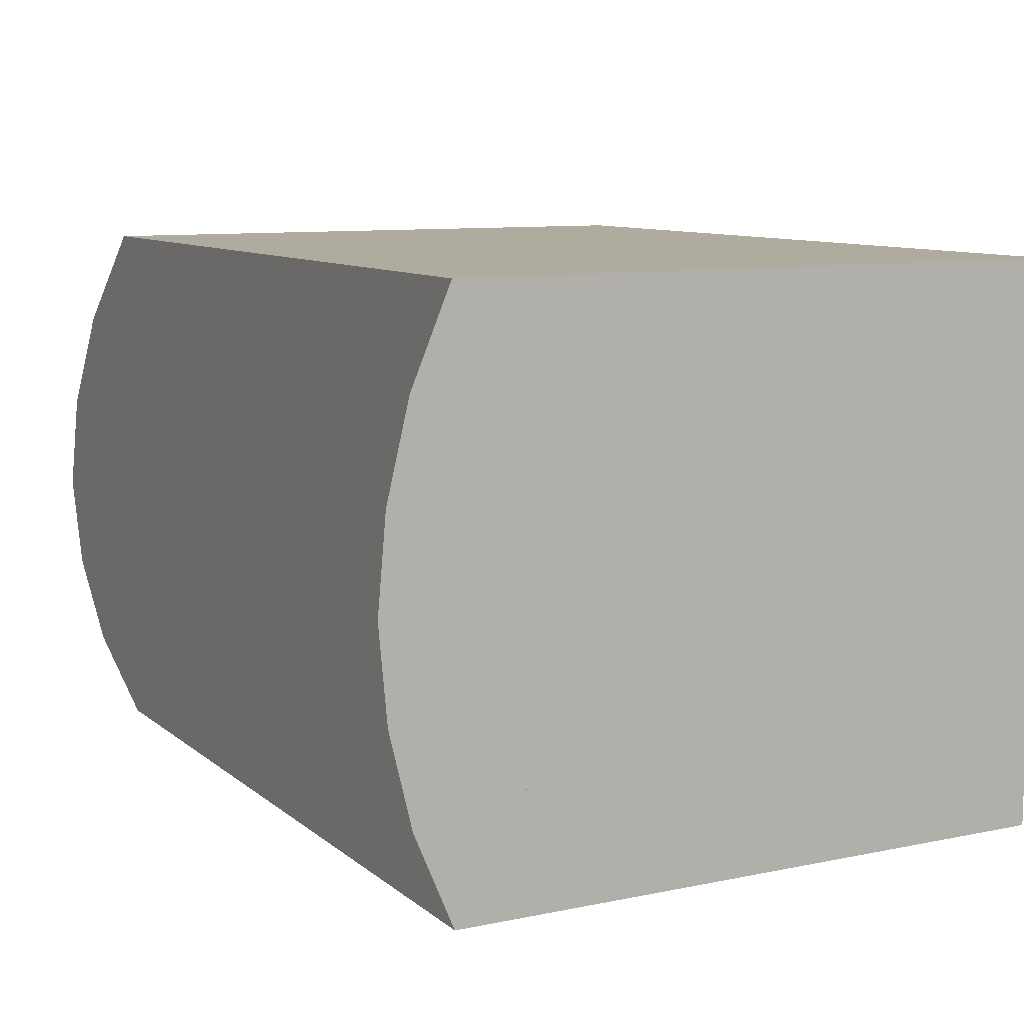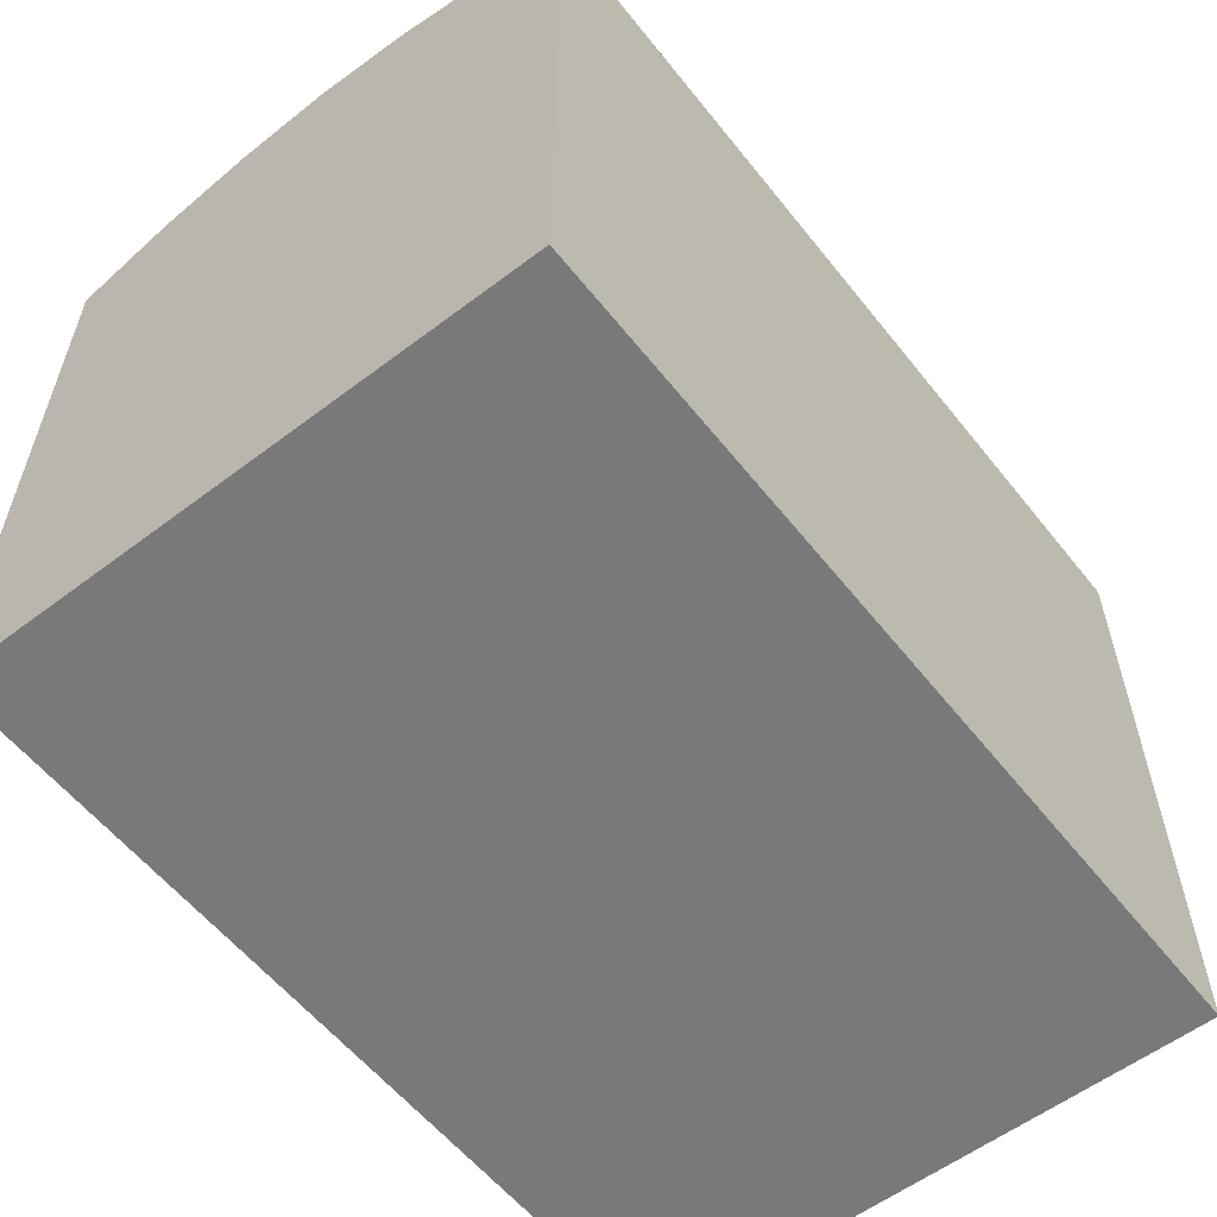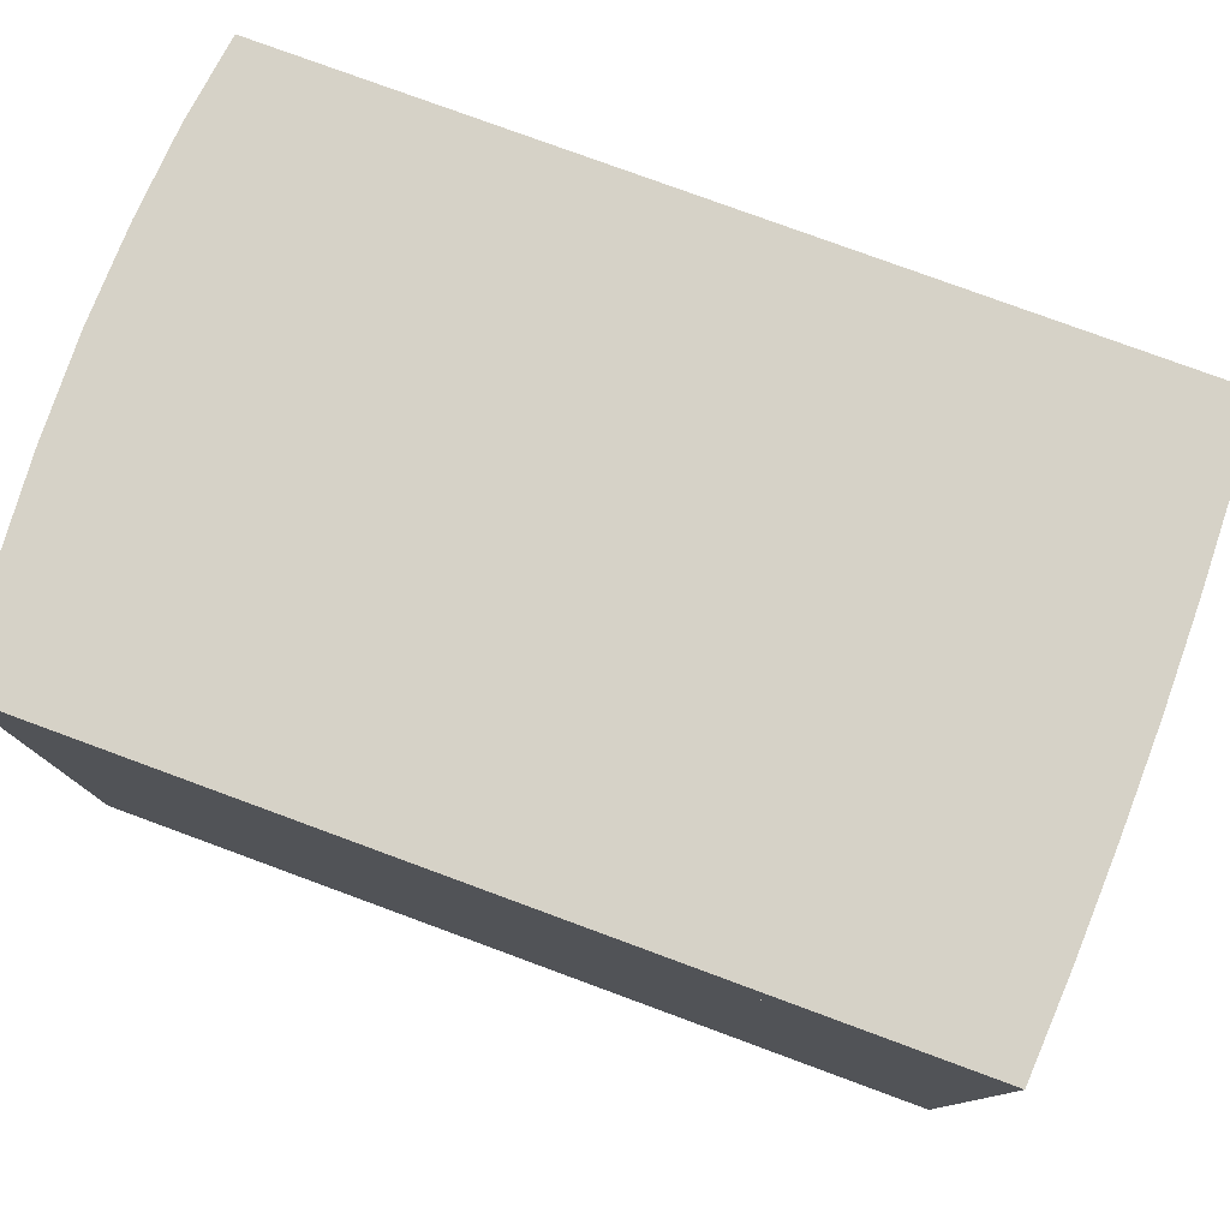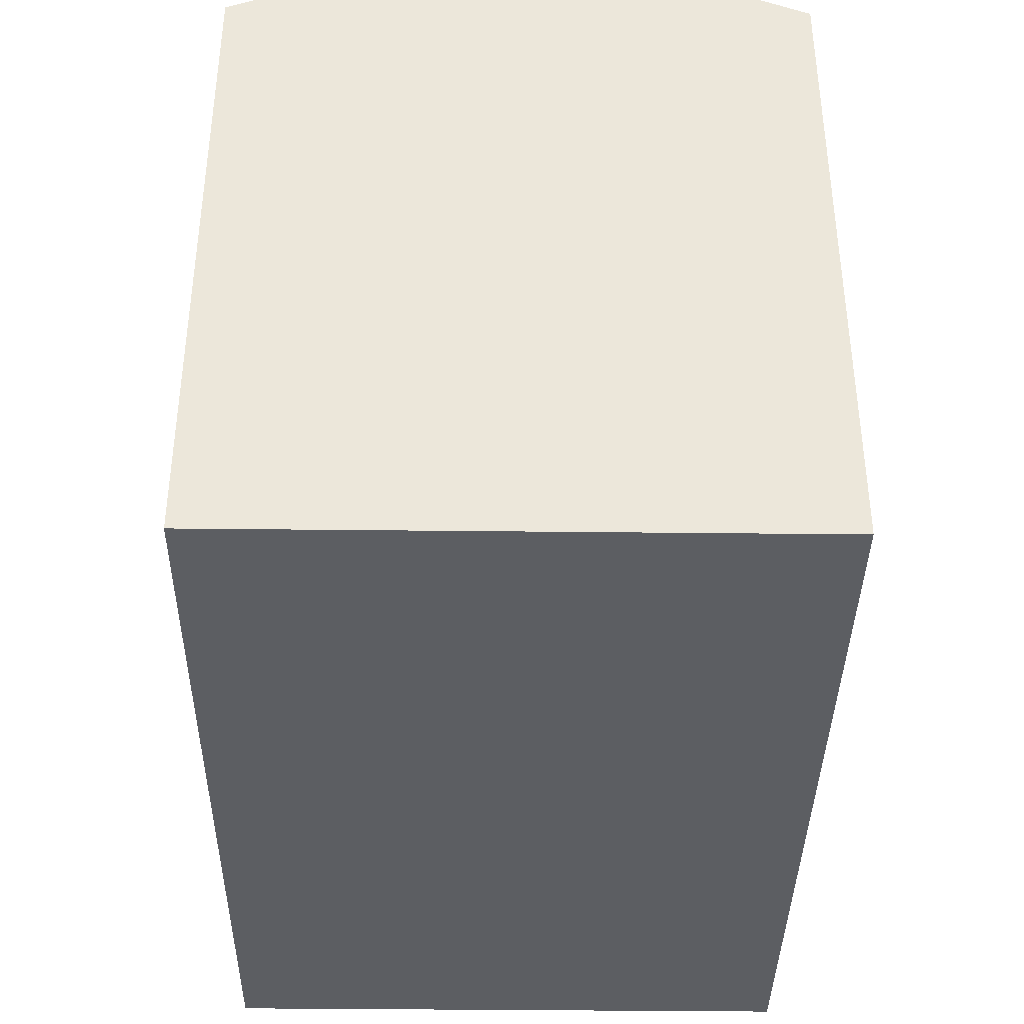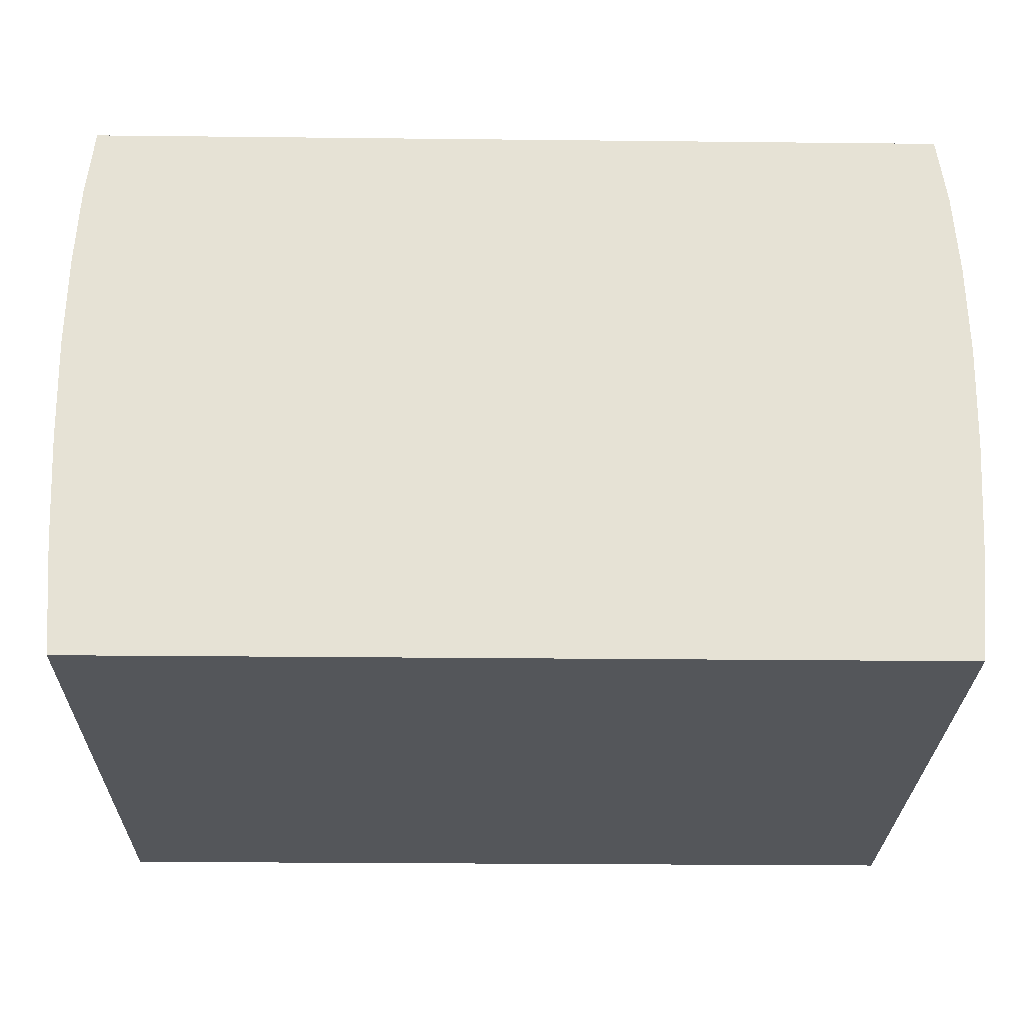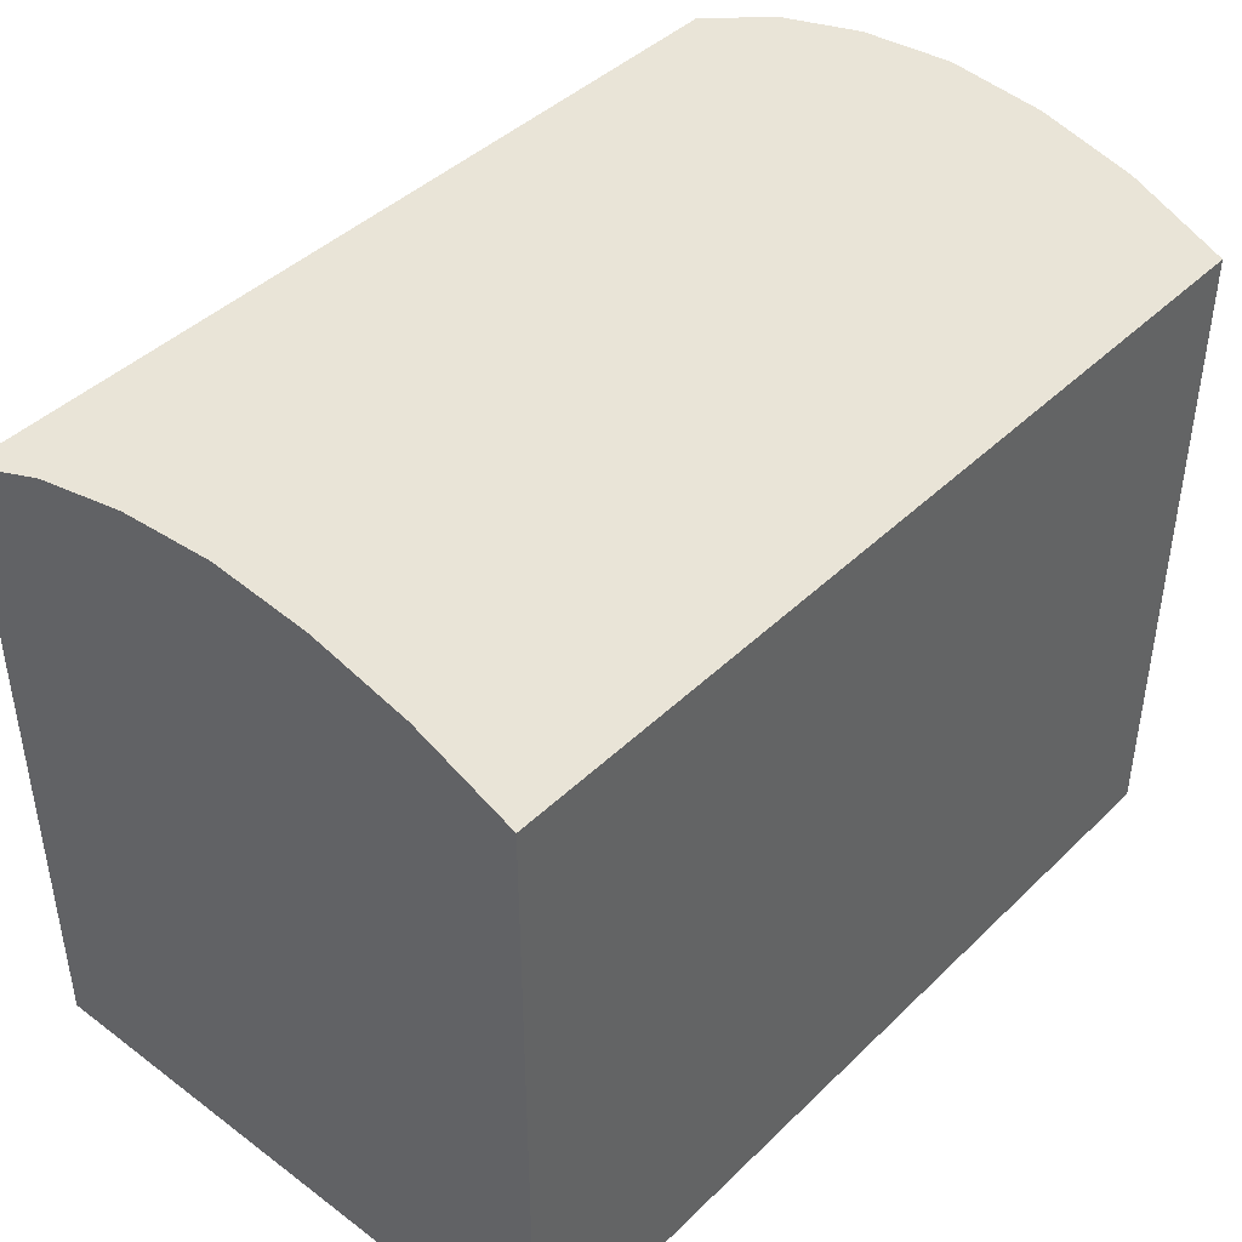
<metadata>
{"format":"obj","ext":"obj","renderer":"f3d","projection":"perspective","resolution":1024,"background":"white","views":[{"elev":9.7,"azim":61.9,"up":"+Y"},{"elev":-57.8,"azim":128.1,"up":"+Z"},{"elev":78.6,"azim":20.2,"up":"+Z"},{"elev":-38.2,"azim":89.2,"up":"+Z"},{"elev":-25.7,"azim":-1.0,"up":"+Y"},{"elev":43.1,"azim":-48.6,"up":"+Z"}]}
</metadata>
<code>
v  0 -1 0
v  1.5 -1 0
v  0 -1 1
v  1.5 -1 1
v  0 -2.98e-08 1
v  1.5 -2.98e-08 1
v  0 0 2.98e-08
v  1.5 0 2.98e-08
v  1.5 -1 1.125
v  0 -1 1.125
v  1.5 -0.1667 1.195
v  0 -0.3333 1.235
v  1.5 -0.3333 1.235
v  0 0 1.125
v  1.5 0 1.125
v  0 -0.1667 1.195
v  1.5 -0.5 1.25
v  0 -0.5 1.25
v  1.5 -0.6667 1.235
v  0 -0.6667 1.235
v  1.5 -0.8333 1.195
v  0 -0.8333 1.195
v  1.5 0 1
v  0 0 1
g pCube1
f 1 2 3
f 3 2 4
f 3 4 5
f 5 4 6
f 5 6 7
f 7 6 8
f 7 8 1
f 1 8 2
f 2 8 4
f 4 8 6
f 7 1 5
f 5 1 3
g pCube2
f 9 10 3
f 9 3 4
f 11 12 13
f 14 11 15
f 11 14 16
f 12 11 16
f 12 17 13
f 18 17 12
f 17 18 19
f 20 19 18
f 19 20 21
f 21 20 22
f 21 10 9
f 10 21 22
f 23 24 14
f 23 14 15
f 4 3 24
f 4 24 23
f 4 23 17
f 4 17 19
f 4 19 21
f 4 21 9
f 23 13 17
f 11 23 15
f 13 23 11
f 24 3 18
f 24 18 12
f 24 12 16
f 24 16 14
f 3 20 18
f 22 3 10
f 20 3 22

</code>
